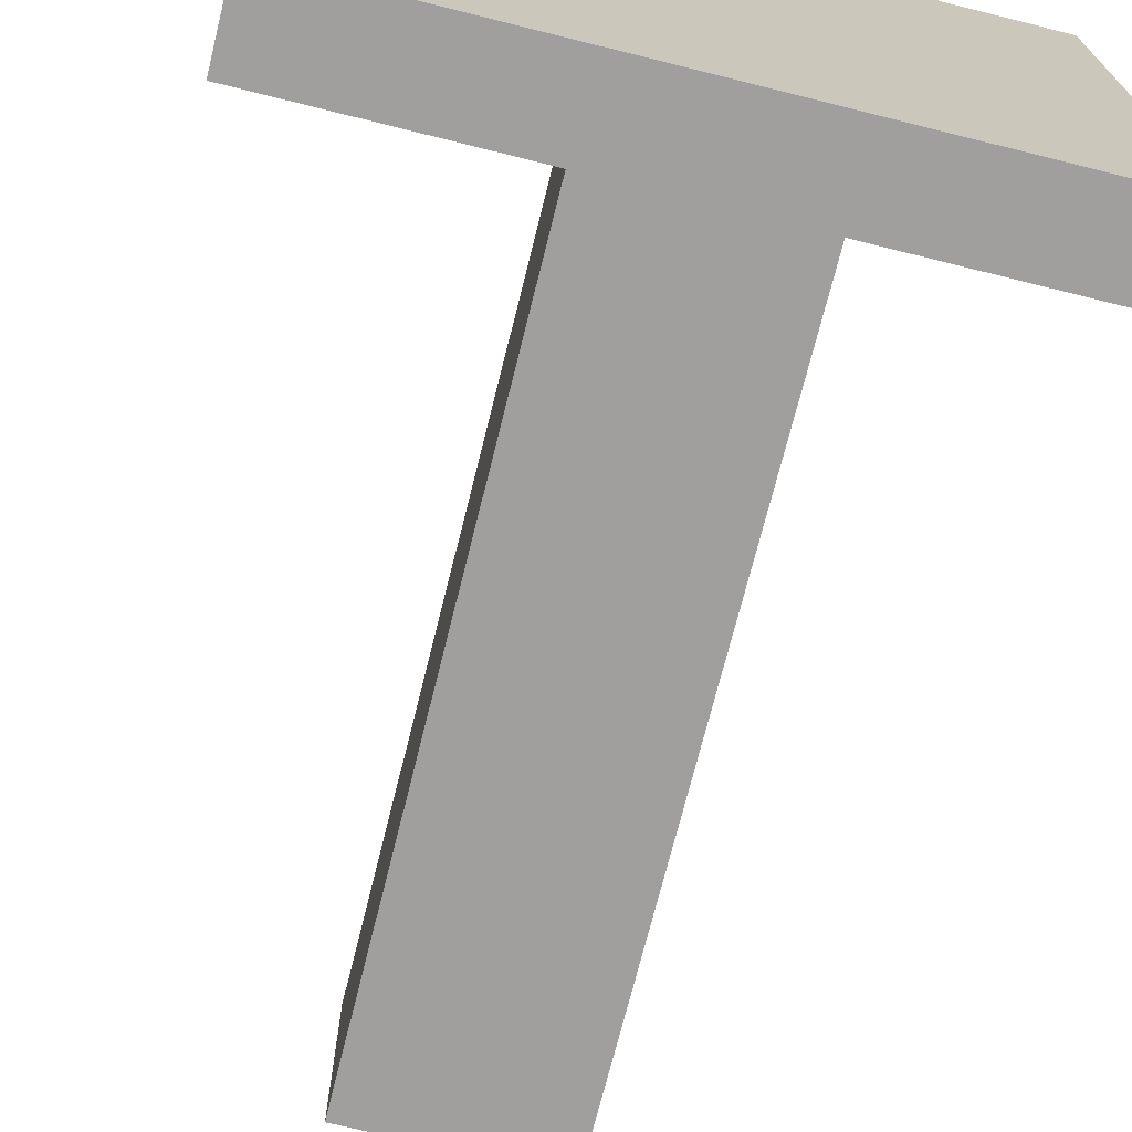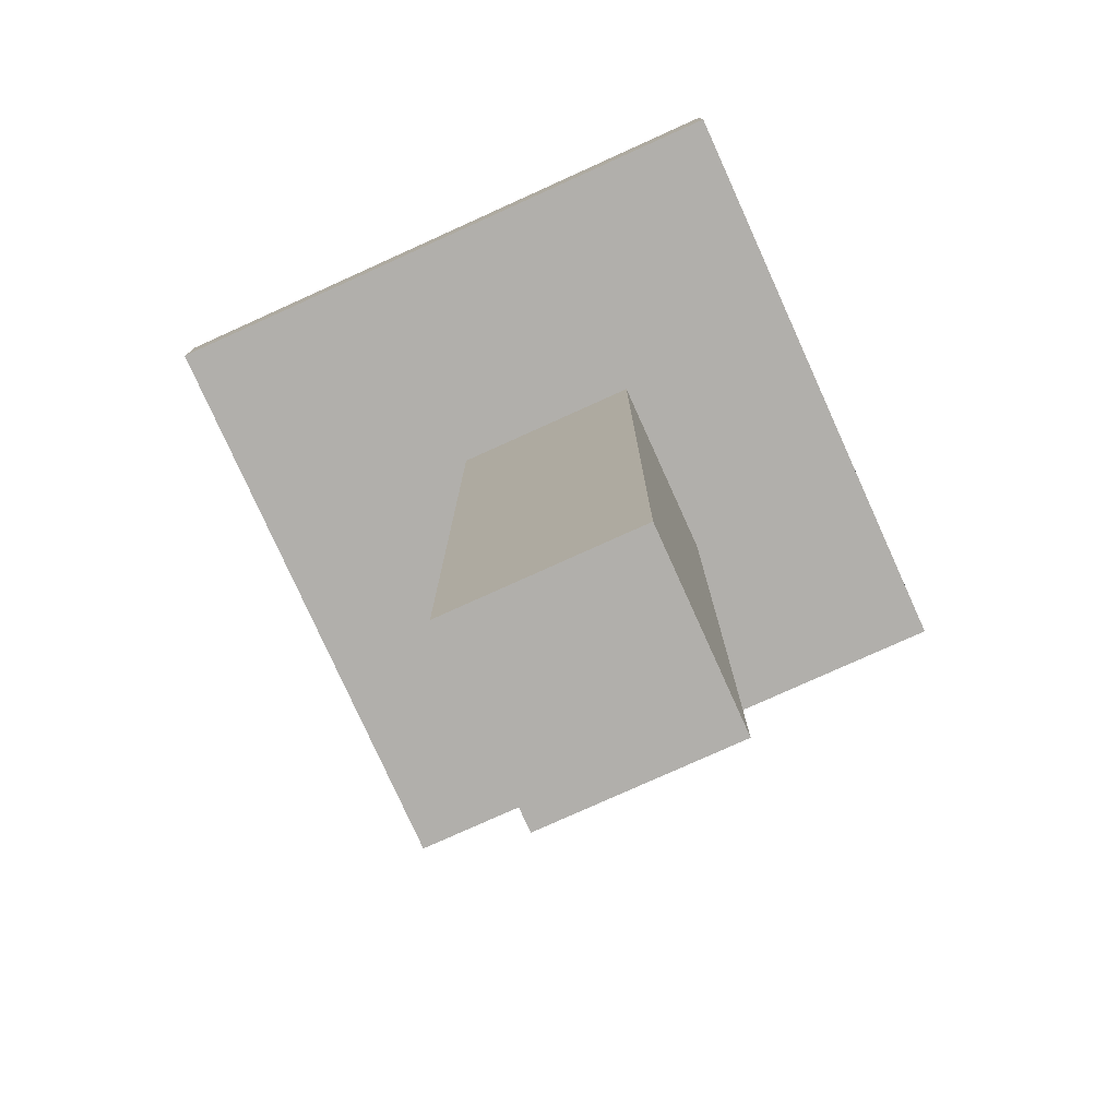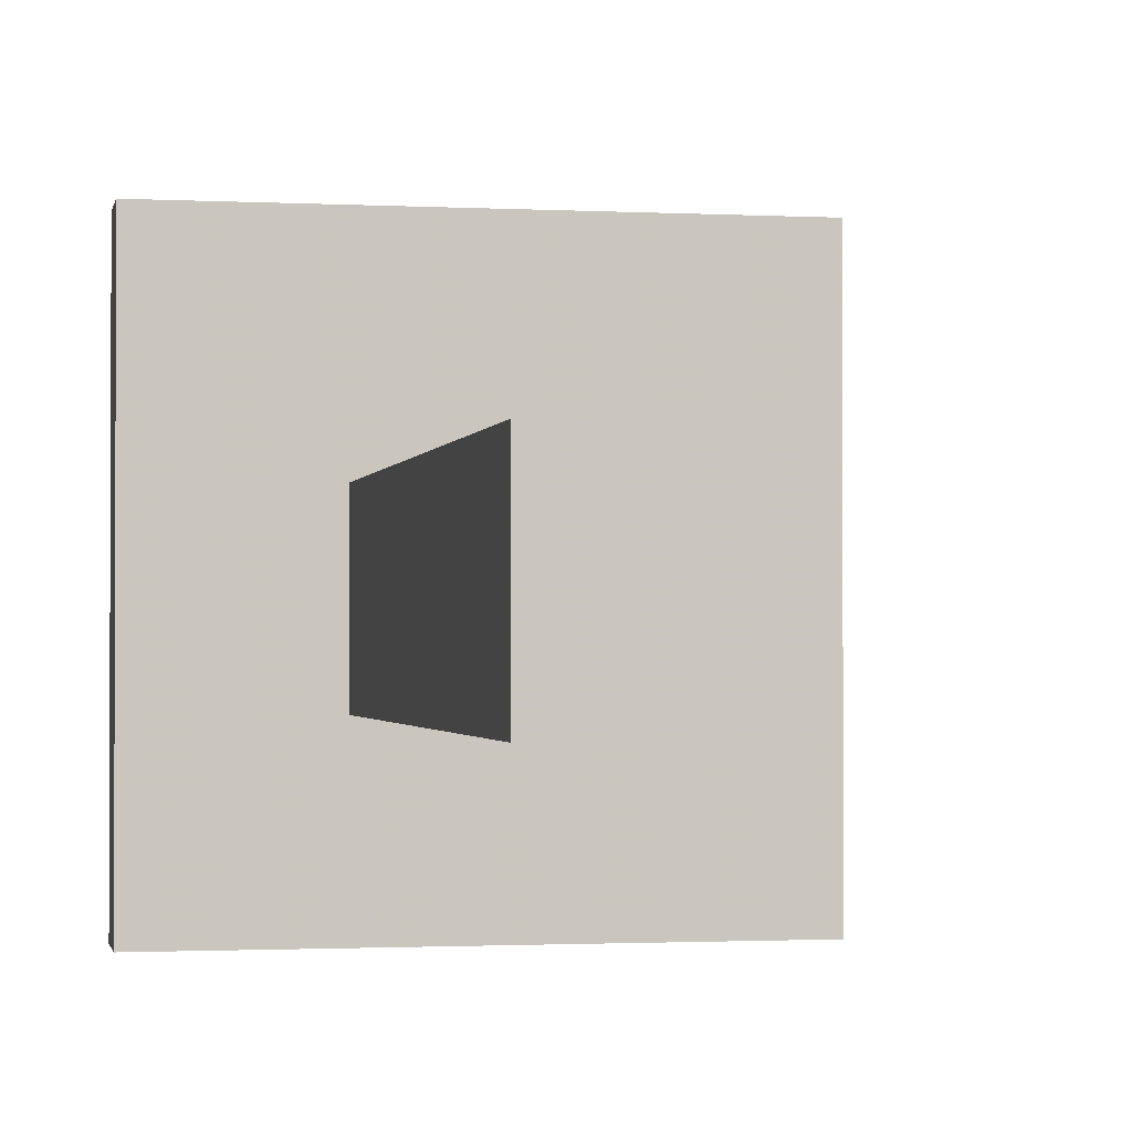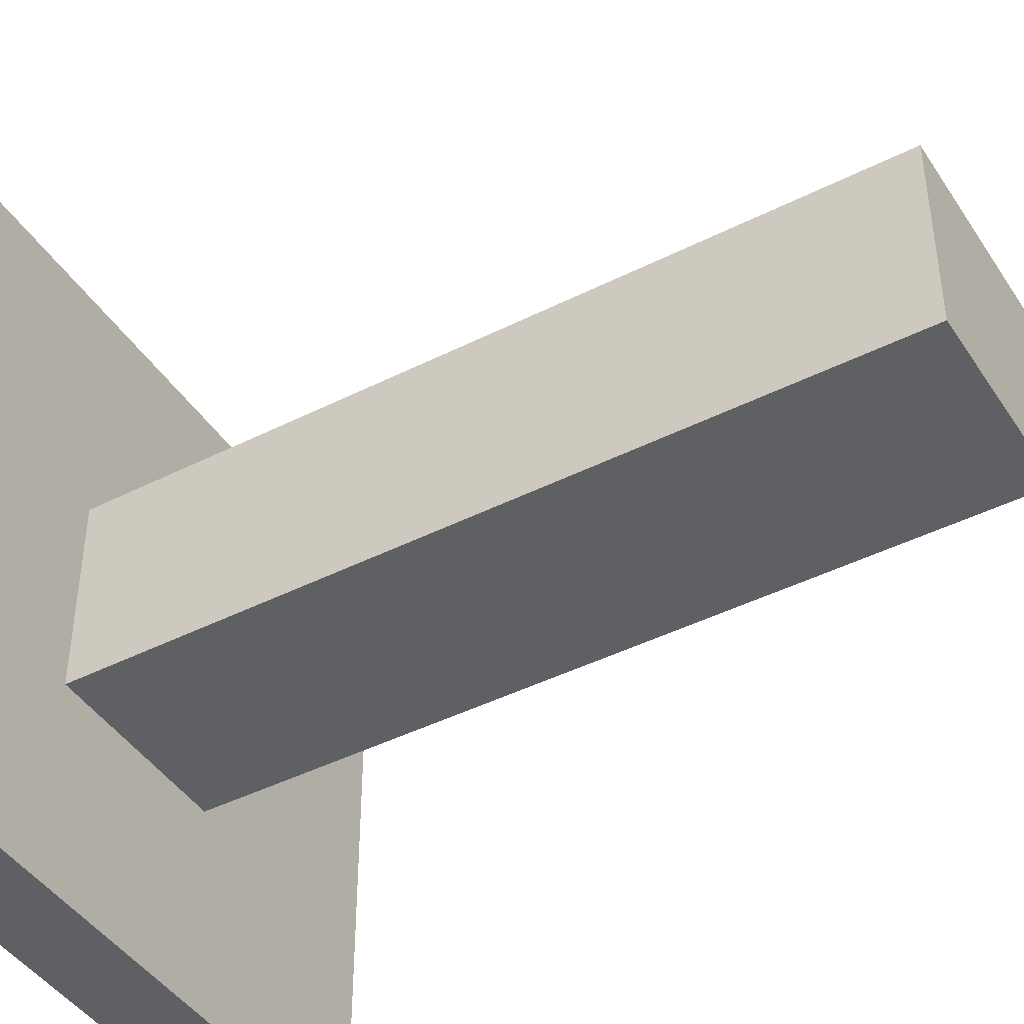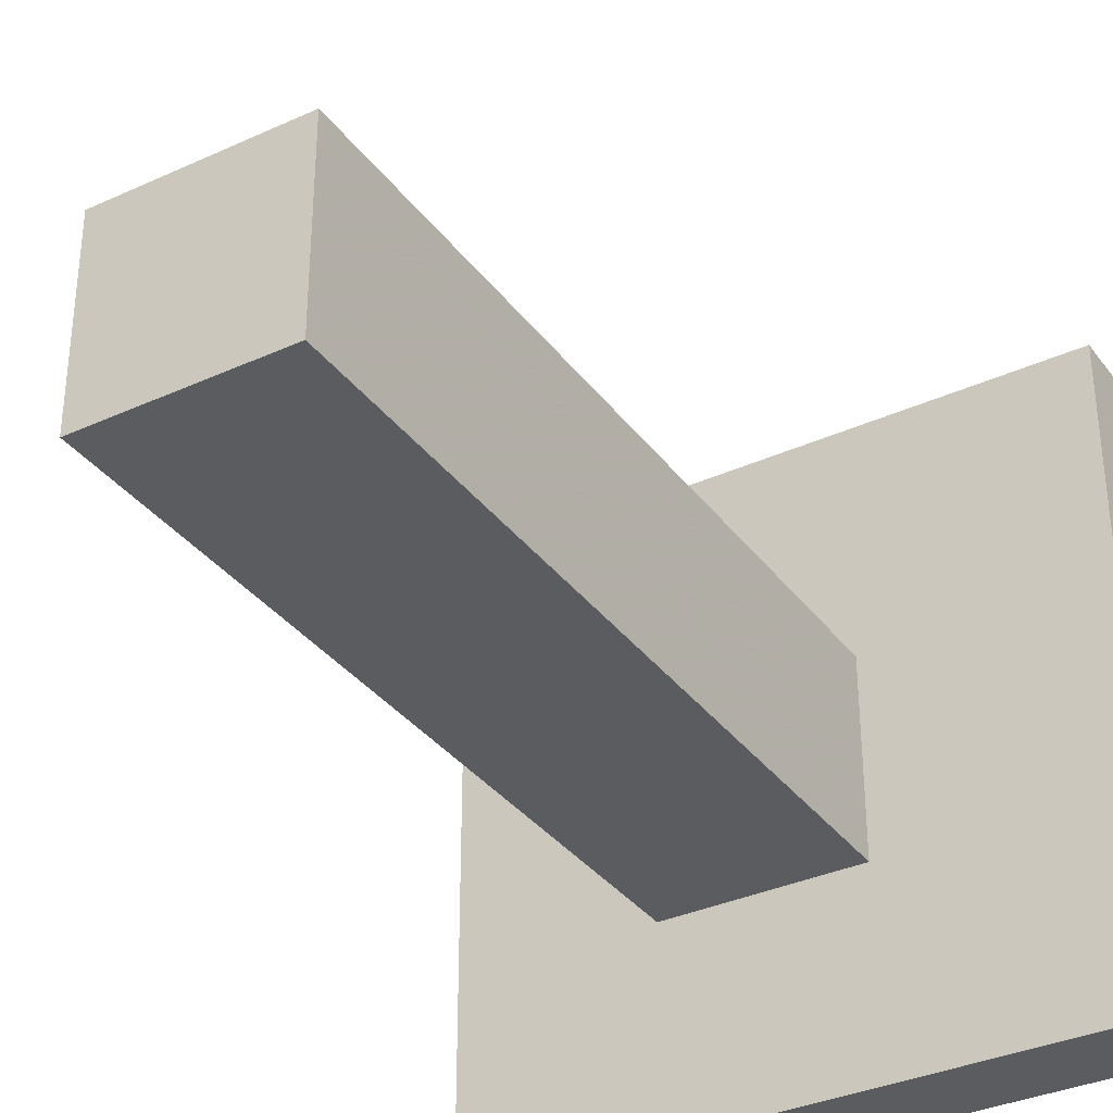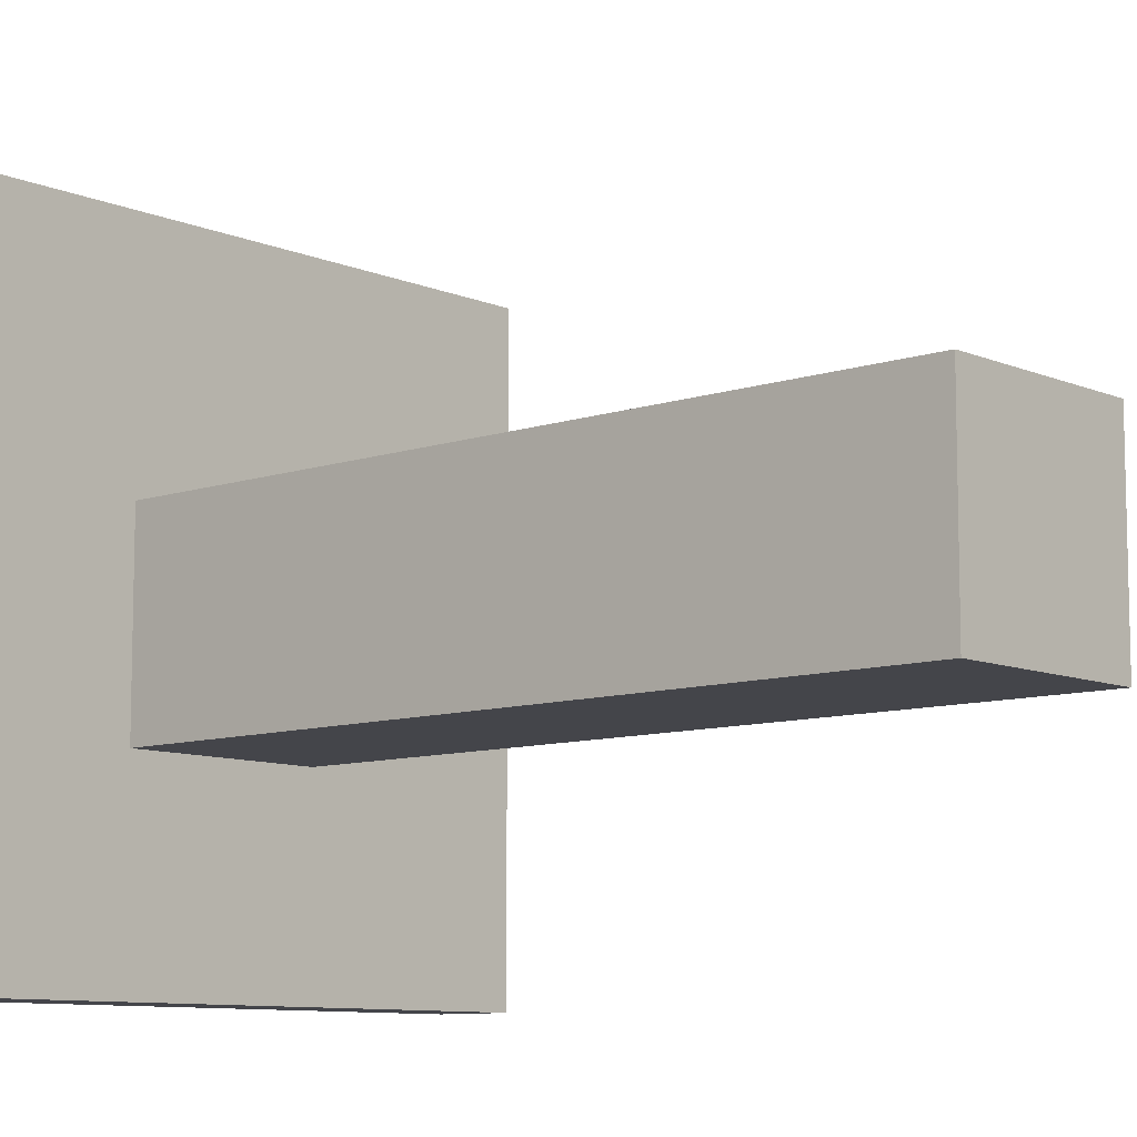
<metadata>
{"format":"obj","ext":"obj","renderer":"f3d","projection":"perspective","resolution":1024,"background":"white","views":[{"elev":-71.3,"azim":-14.0,"up":"+Y"},{"elev":-78.3,"azim":-65.7,"up":"+Z"},{"elev":-1.4,"azim":169.0,"up":"+Y"},{"elev":-43.6,"azim":120.8,"up":"+Y"},{"elev":-34.7,"azim":-148.6,"up":"+Y"},{"elev":-9.3,"azim":131.8,"up":"+Y"}]}
</metadata>
<code>
v -1184 1128 96
v -1056 1088 96
v -1184 1088 96
v -1056 1128 96
v -1184 1168 96
v -1136 1128 96
v -1136 1168 96
v -1096 1128 96
v -1056 1168 96
v -1096 1168 96
v -1184 1216 96
v -1056 1216 96
v -1184 1216 112
v -1056 1216 112
v -1056 1088 112
v -1184 1088 112
v -1136 1168 -64
v -1096 1128 -64
v -1136 1128 -64
v -1096 1168 -64
f 1 2 3
f 1 4 2
f 5 6 1
f 5 7 6
f 8 9 4
f 8 10 9
f 11 9 5
f 11 12 9
f 13 12 11
f 13 14 12
f 14 2 12
f 14 15 2
f 15 3 2
f 15 16 3
f 16 11 3
f 16 13 11
f 16 14 13
f 16 15 14
f 17 18 19
f 17 20 18
f 7 20 17
f 7 10 20
f 6 17 19
f 6 7 17
f 10 18 20
f 10 8 18
f 8 19 18
f 8 6 19

</code>
